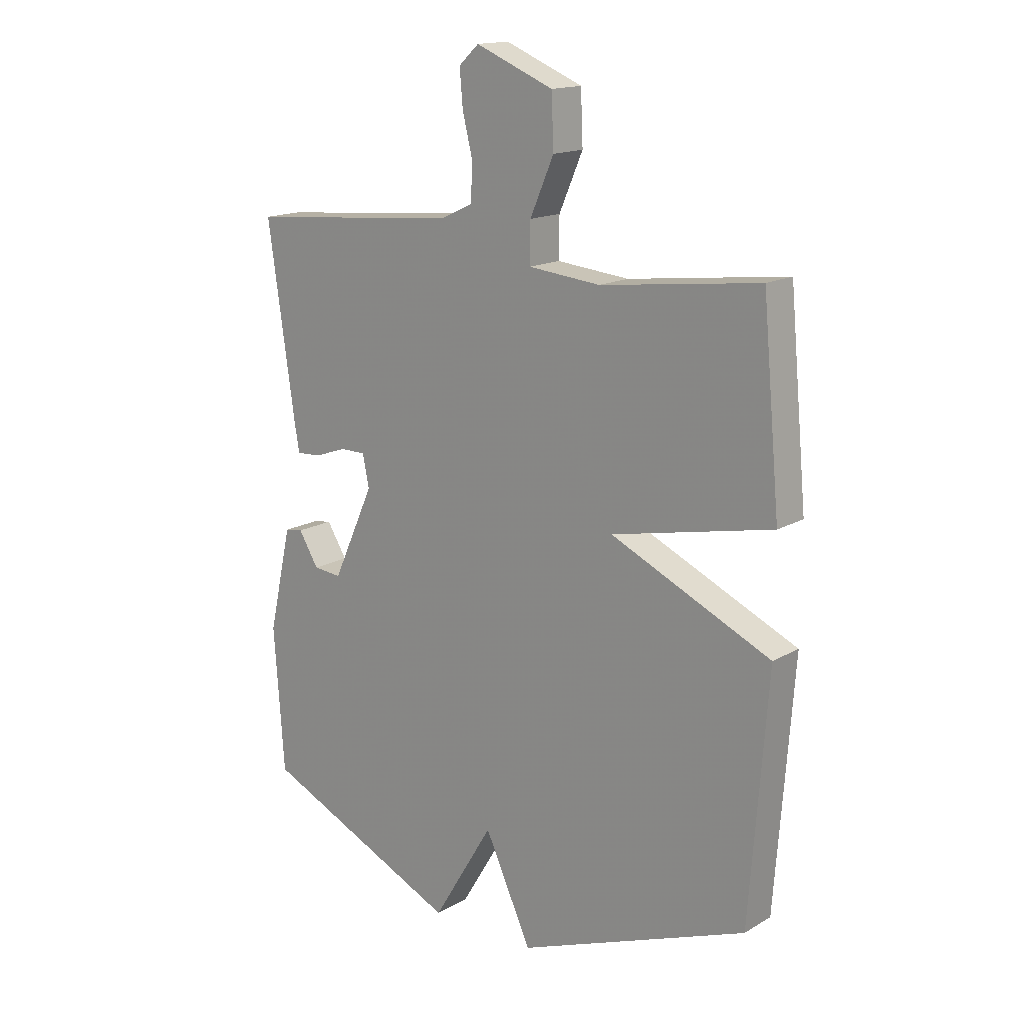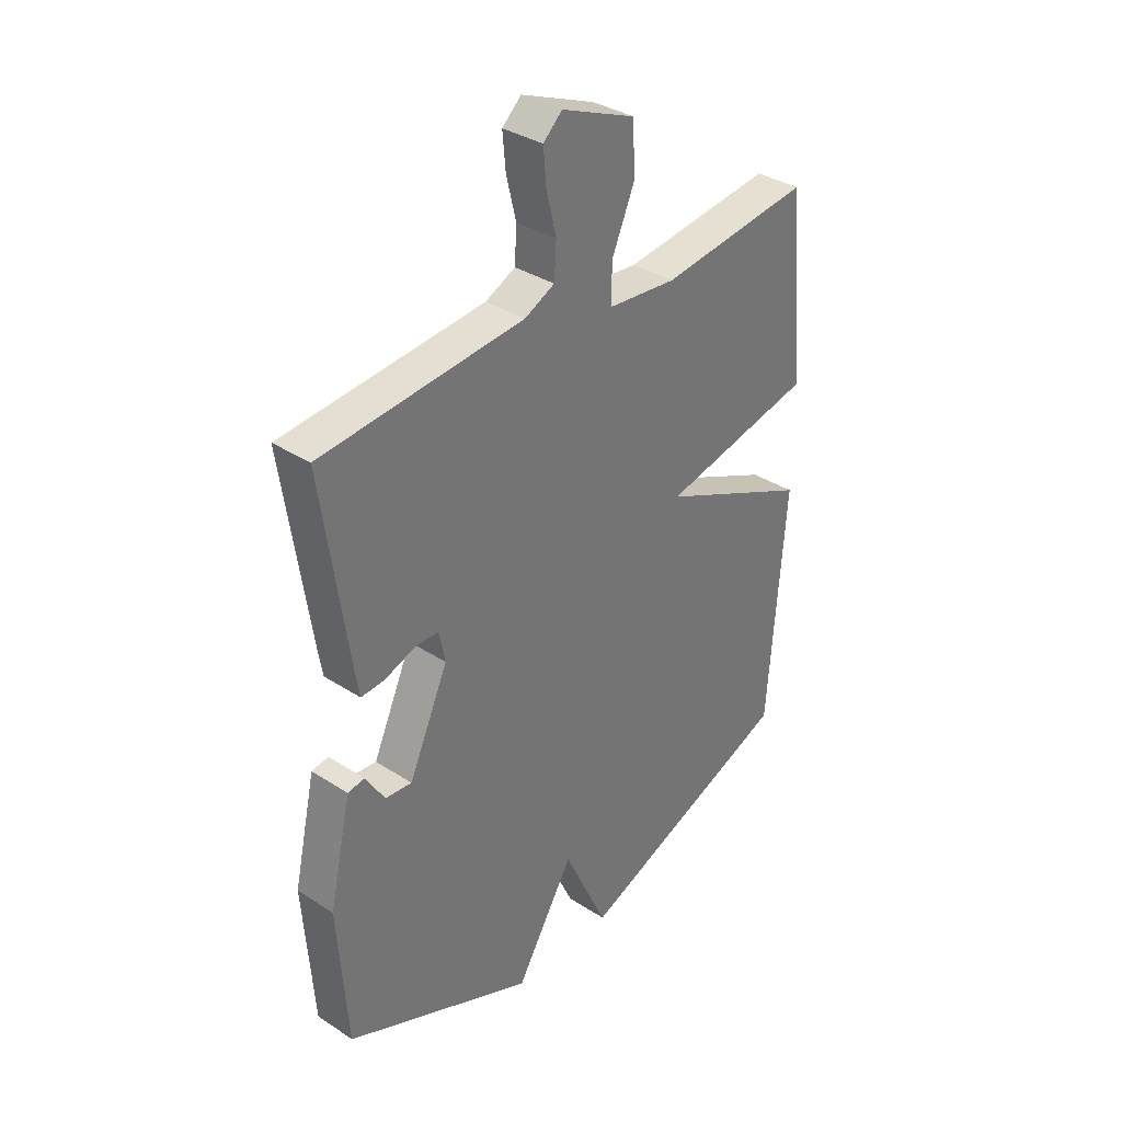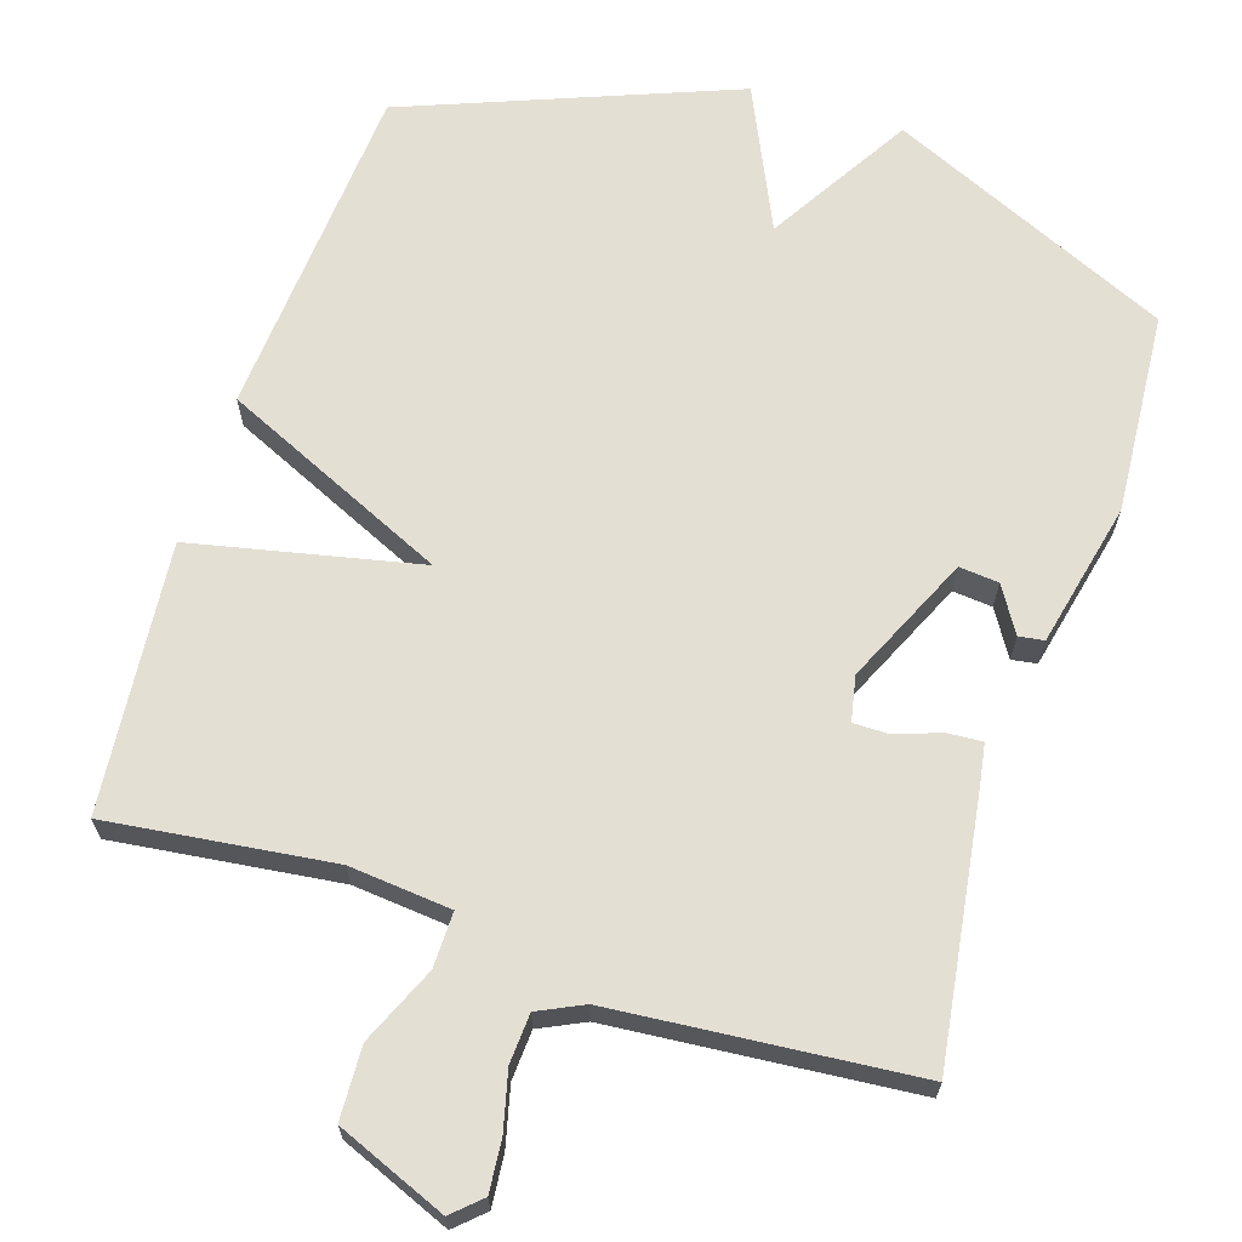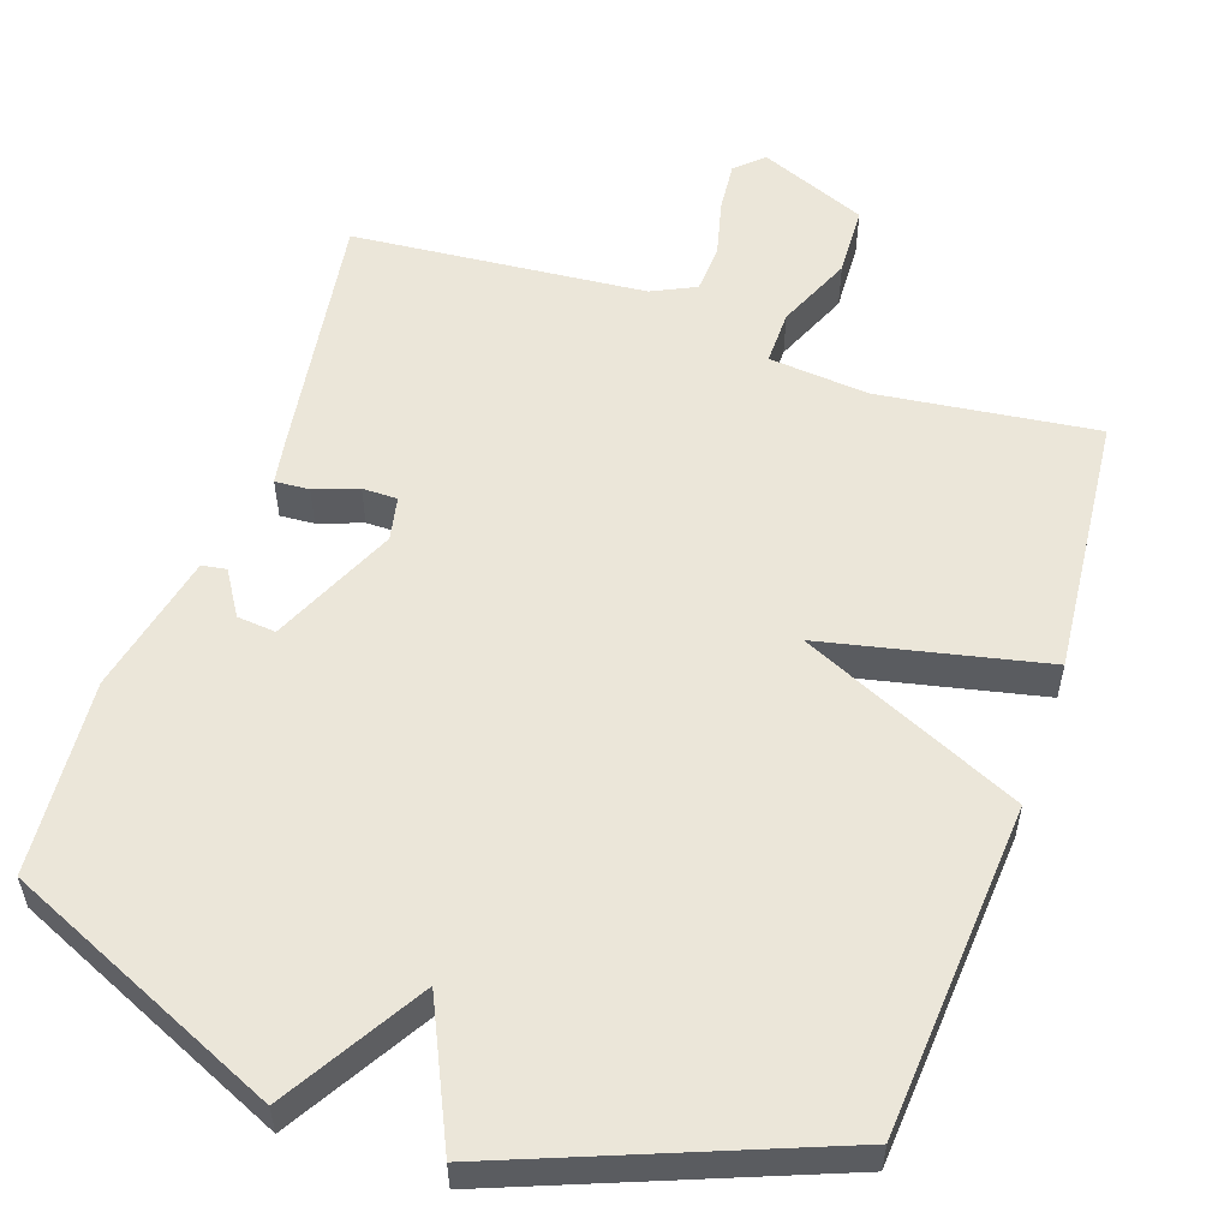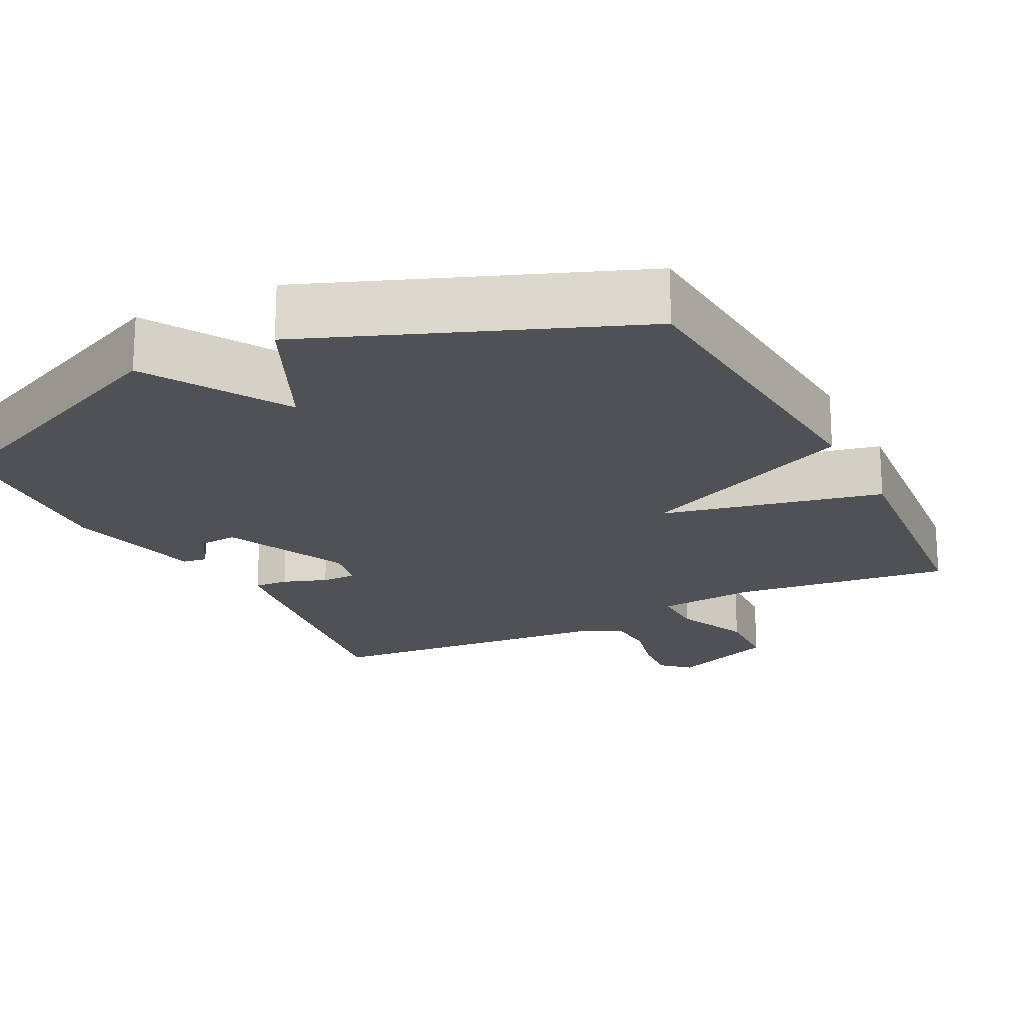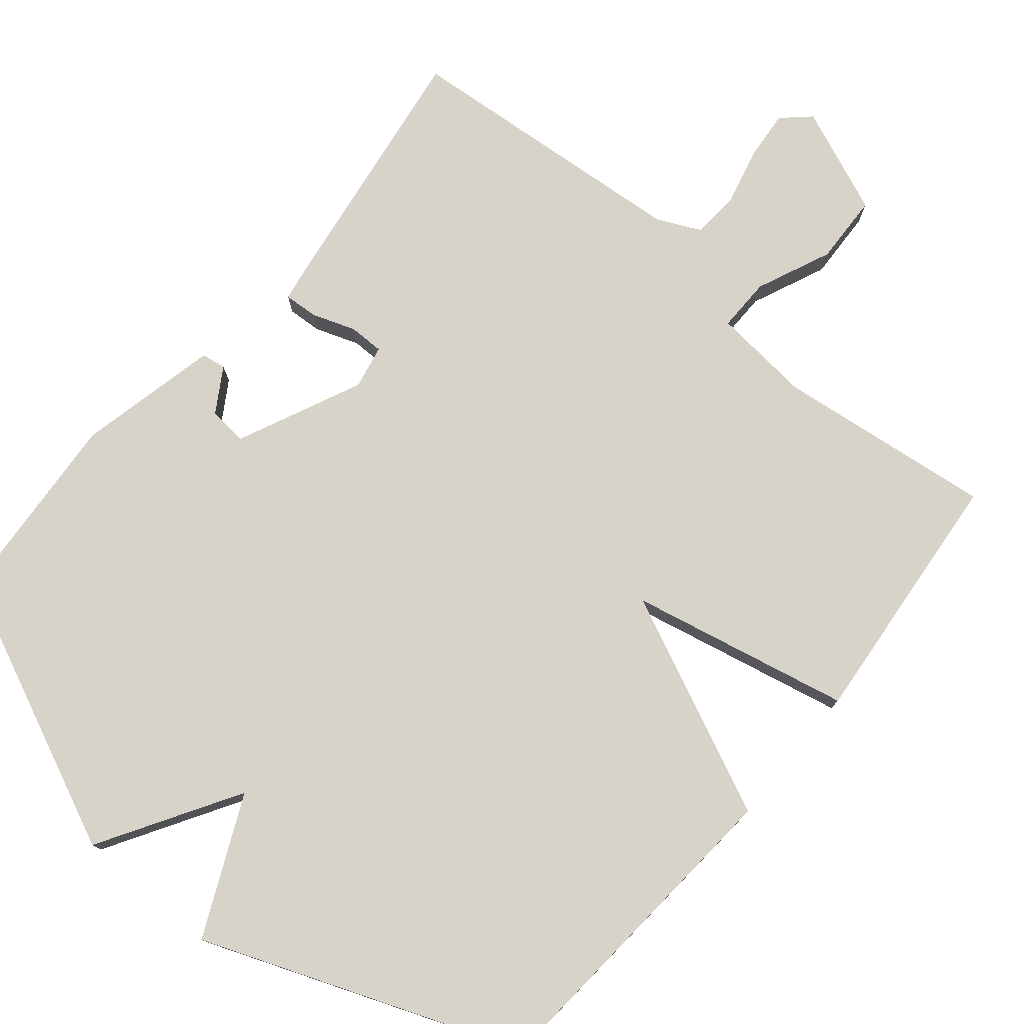
<metadata>
{"format":"obj","ext":"obj","renderer":"f3d","projection":"perspective","resolution":1024,"background":"white","views":[{"elev":15.9,"azim":-139.9,"up":"+Z"},{"elev":35.0,"azim":130.9,"up":"+Z"},{"elev":66.4,"azim":17.8,"up":"+Y"},{"elev":55.4,"azim":-161.3,"up":"+Y"},{"elev":-19.9,"azim":-153.1,"up":"+Y"},{"elev":77.1,"azim":-140.1,"up":"+Y"}]}
</metadata>
<code>
v 0.5 0.07 0.5
v 0.45 0.07 0.154
v 0.441 0.07 0.1
v 0.395 0.07 0.103
v 0.336 0.07 0.124
v 0.289 0.07 0.124
v 0.277 0.07 0.065
v 0.354 0.07 -0.104
v 0.406 0.07 -0.099
v 0.443 0.07 -0.039
v 0.476 0.07 -0.044
v 0.519 0.07 -0.235
v 0.5 0.07 -0.5
v 0.129 0.07 -0.667
v 0.016 0.07 -0.479
v -0.071 0.07 -0.667
v -0.5 0.07 -0.5
v -0.533 0.07 -0.053
v -0.235 0.07 0.083
v -0.533 0.07 0.147
v -0.5 0.07 0.5
v -0.206 0.07 0.464
v -0.072 0.07 0.477
v -0.073 0.07 0.55
v -0.117 0.07 0.651
v -0.113 0.07 0.746
v 0.031 0.07 0.805
v 0.068 0.07 0.771
v 0.062 0.07 0.704
v 0.043 0.07 0.627
v 0.047 0.07 0.562
v 0.106 0.07 0.534
v 0.5 0 0.5
v 0.45 0 0.154
v 0.441 0 0.1
v 0.395 0 0.103
v 0.336 0 0.124
v 0.289 0 0.124
v 0.277 0 0.065
v 0.354 0 -0.104
v 0.406 0 -0.099
v 0.443 0 -0.039
v 0.476 0 -0.044
v 0.519 0 -0.235
v 0.5 0 -0.5
v 0.129 0 -0.667
v 0.016 0 -0.479
v -0.071 0 -0.667
v -0.5 0 -0.5
v -0.533 0 -0.053
v -0.235 0 0.083
v -0.533 0 0.147
v -0.5 0 0.5
v -0.206 0 0.464
v -0.072 0 0.477
v -0.073 0 0.55
v -0.117 0 0.651
v -0.113 0 0.746
v 0.031 0 0.805
v 0.068 0 0.771
v 0.062 0 0.704
v 0.043 0 0.627
v 0.047 0 0.562
v 0.106 0 0.534
f 28 29 30
f 27 28 30
f 26 27 30
f 25 26 30
f 24 25 30
f 23 24 30 31
f 19 20 21 22
f 19 22 23
f 17 18 19
f 16 17 19
f 15 16 19
f 23 31 32
f 19 23 32
f 15 19 32
f 12 13 14
f 11 12 14
f 10 11 14
f 9 10 14
f 8 9 14 15
f 3 4 5
f 2 3 5
f 1 2 5
f 32 1 5
f 32 5 6
f 15 32 6 7
f 7 8 15
f 62 61 60
f 62 60 59
f 62 59 58
f 62 58 57
f 62 57 56
f 63 62 56 55
f 54 53 52 51
f 55 54 51
f 51 50 49
f 51 49 48
f 51 48 47
f 64 63 55
f 64 55 51
f 64 51 47
f 46 45 44
f 46 44 43
f 46 43 42
f 46 42 41
f 47 46 41 40
f 37 36 35
f 37 35 34
f 37 34 33
f 37 33 64
f 38 37 64
f 39 38 64 47
f 47 40 39
f 1 33 34 2
f 2 34 35 3
f 3 35 36 4
f 4 36 37 5
f 5 37 38 6
f 6 38 39 7
f 7 39 40 8
f 8 40 41 9
f 9 41 42 10
f 10 42 43 11
f 11 43 44 12
f 12 44 45 13
f 13 45 46 14
f 14 46 47 15
f 15 47 48 16
f 16 48 49 17
f 17 49 50 18
f 18 50 51 19
f 19 51 52 20
f 20 52 53 21
f 21 53 54 22
f 22 54 55 23
f 23 55 56 24
f 24 56 57 25
f 25 57 58 26
f 26 58 59 27
f 27 59 60 28
f 28 60 61 29
f 29 61 62 30
f 30 62 63 31
f 31 63 64 32
f 32 64 33 1

</code>
